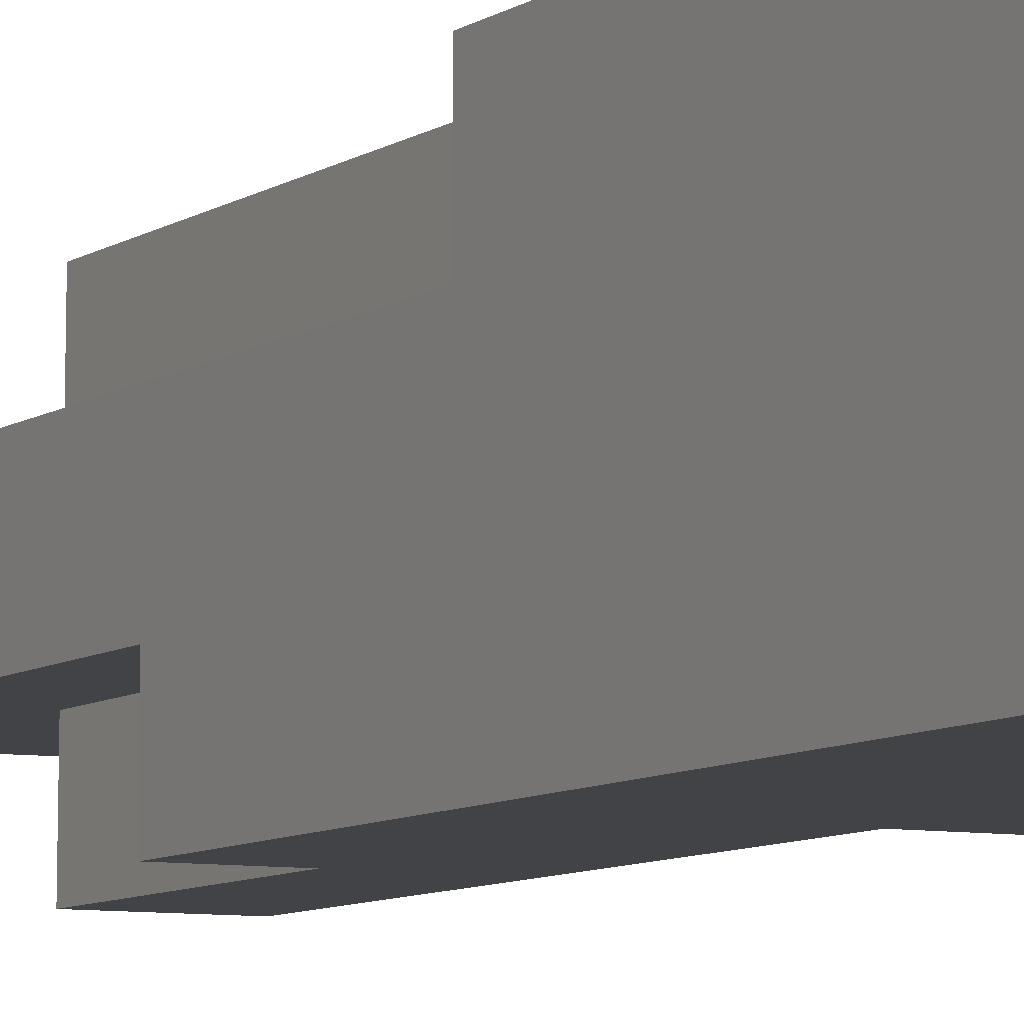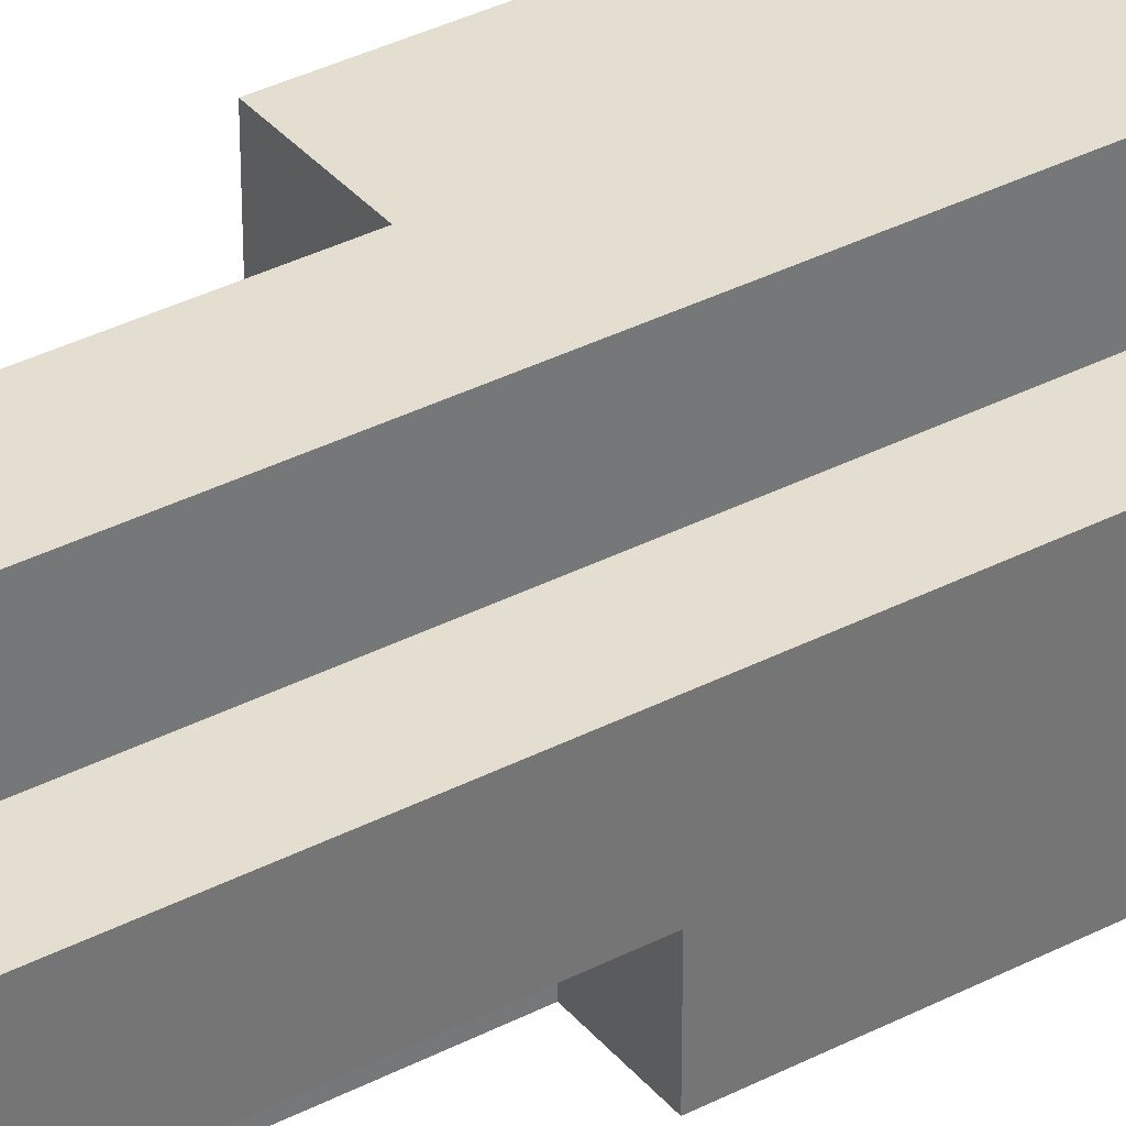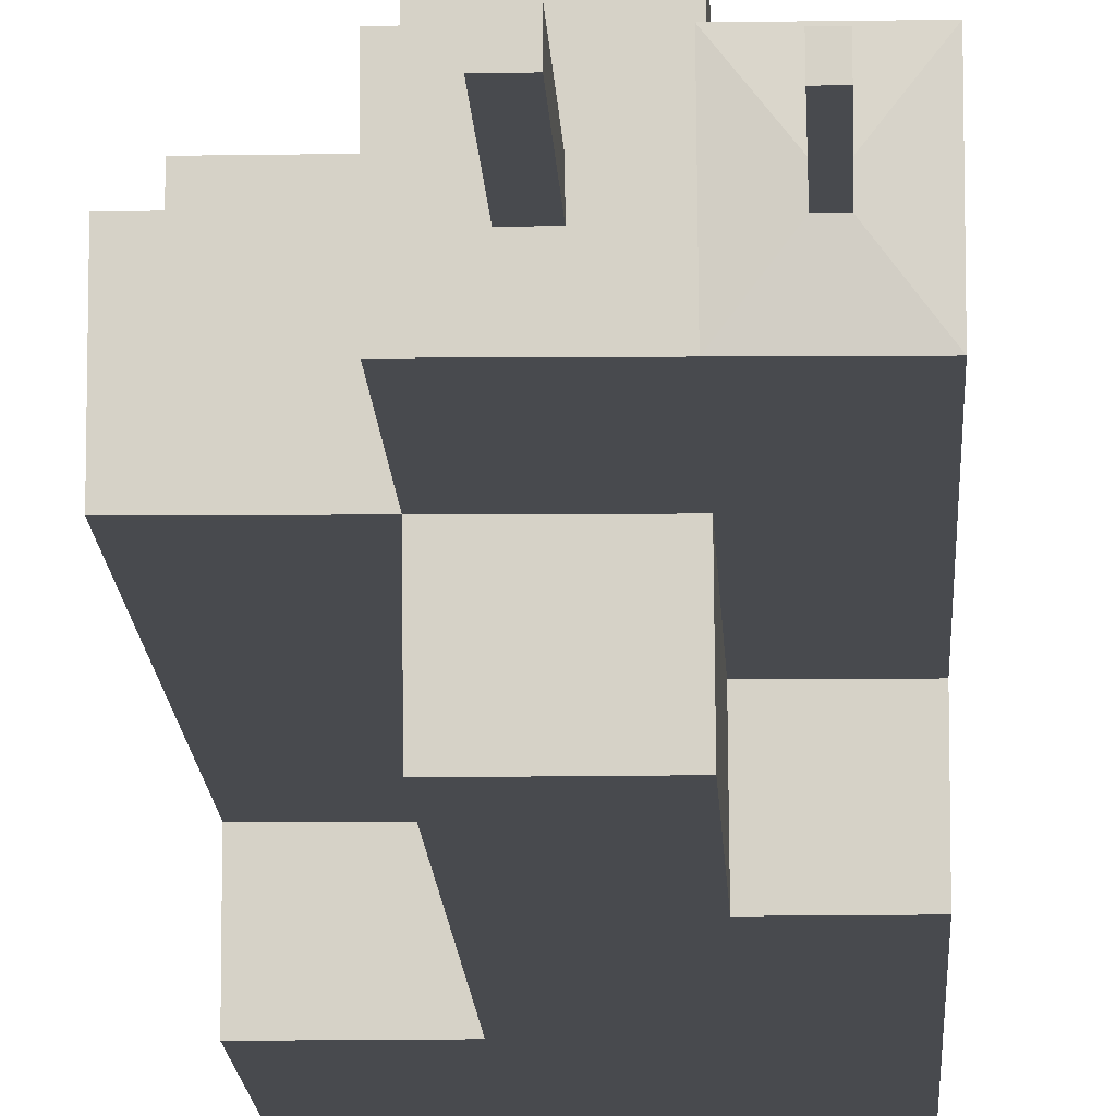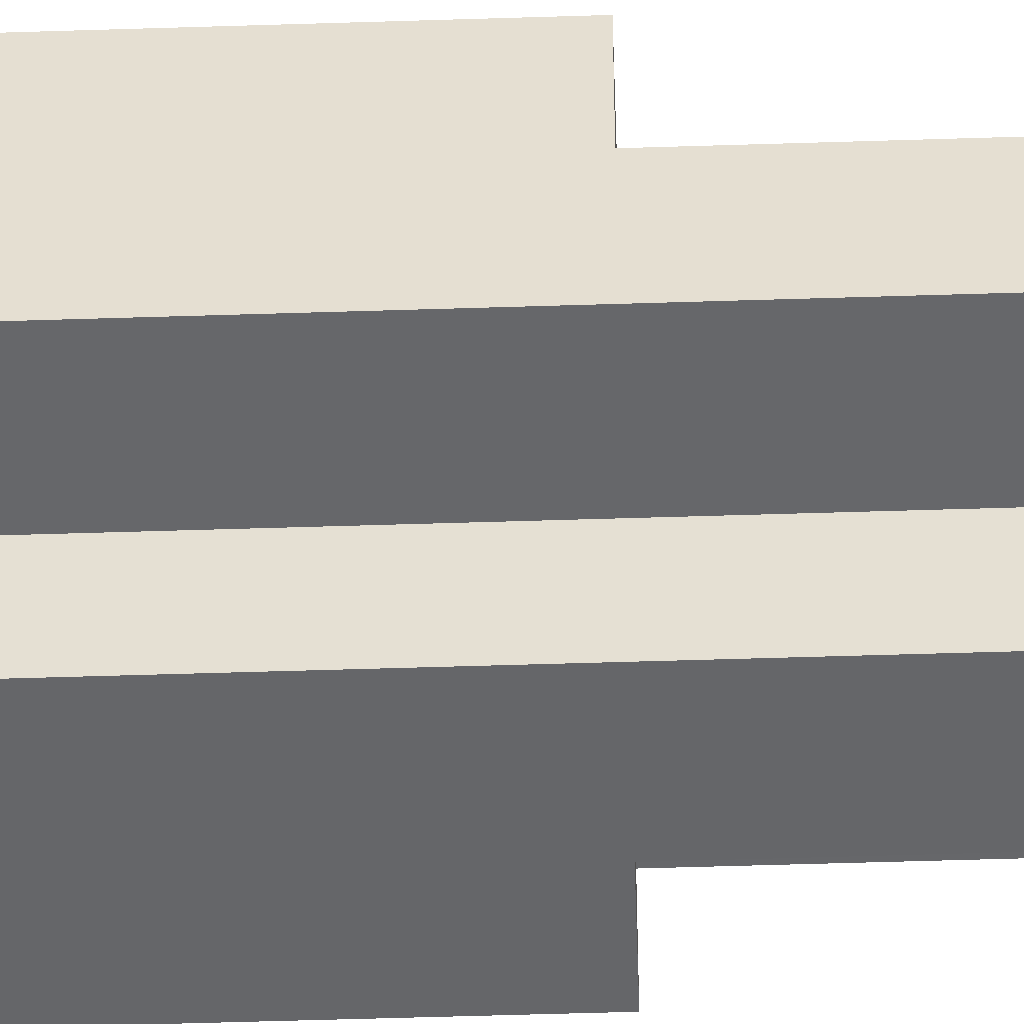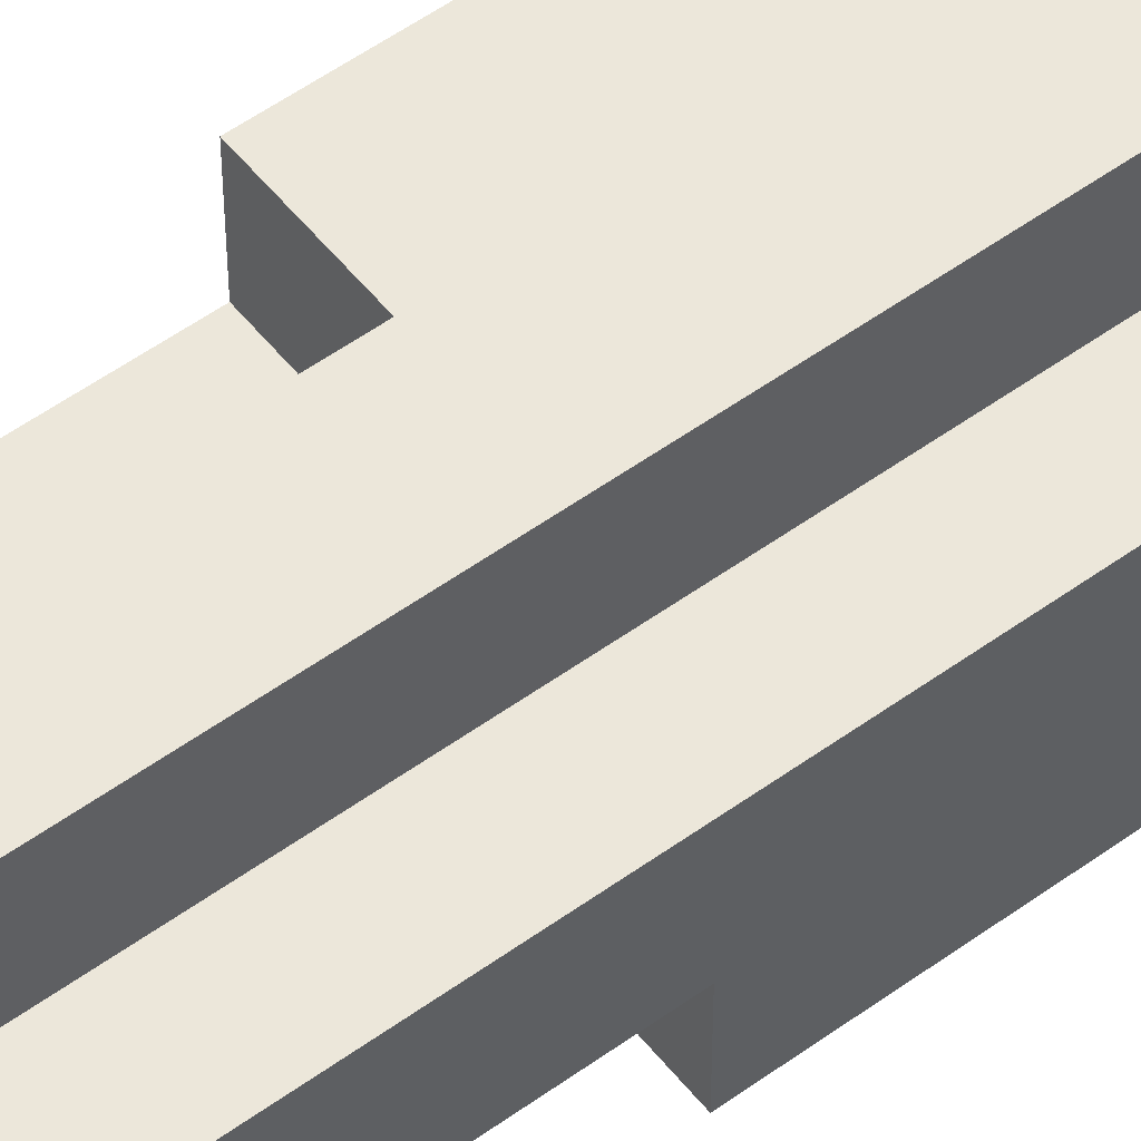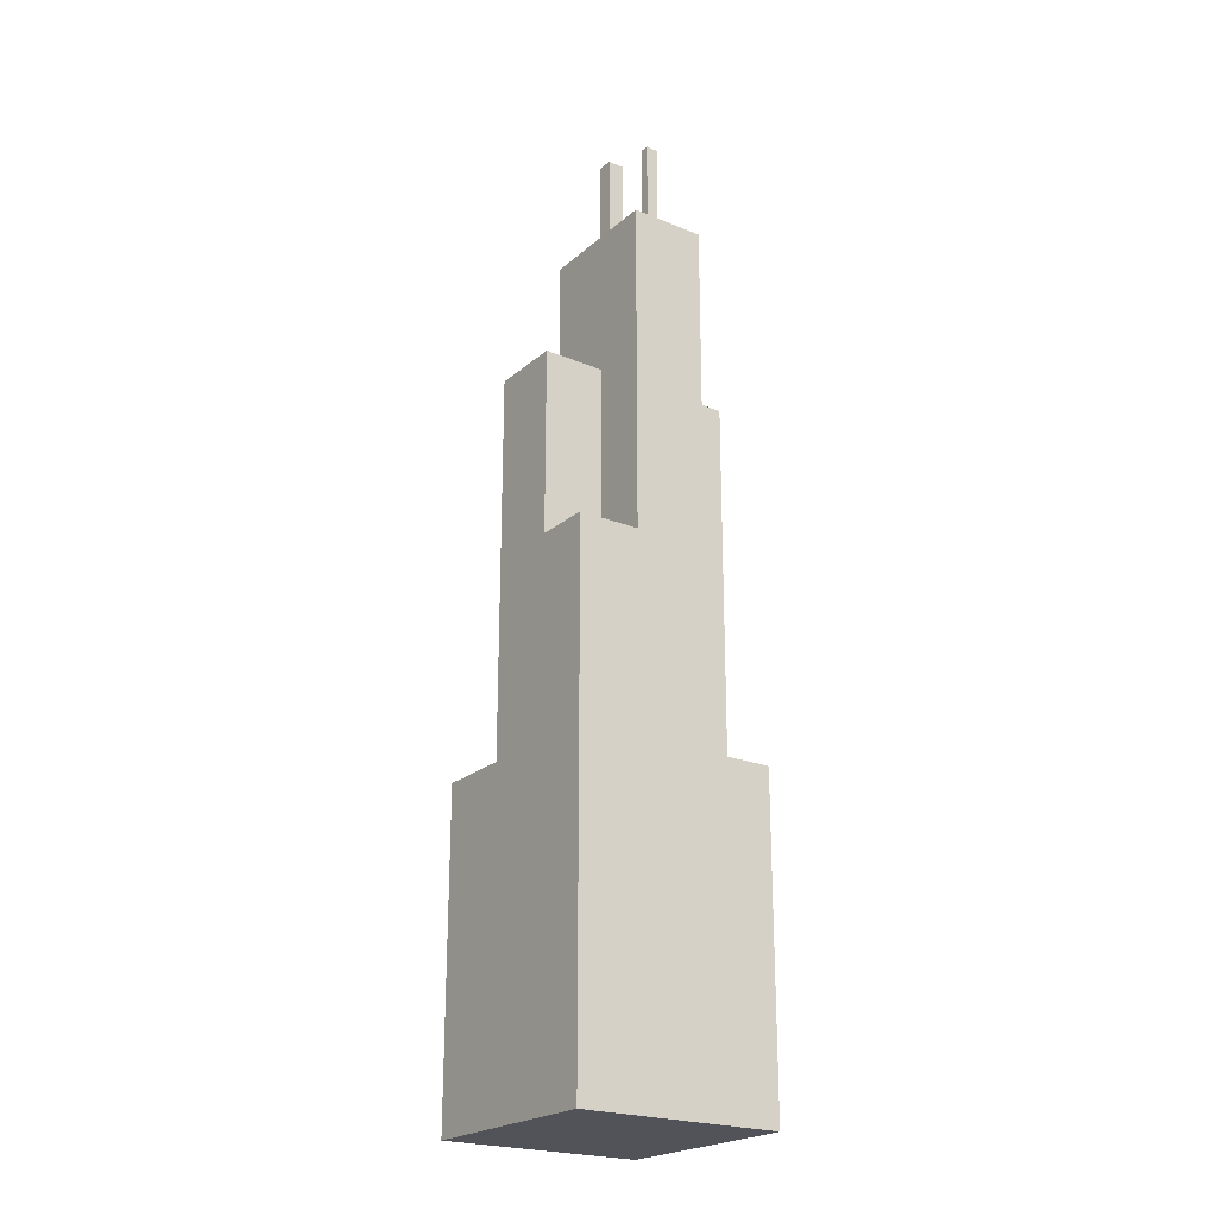
<metadata>
{"format":"obj","ext":"obj","renderer":"f3d","projection":"perspective","resolution":1024,"background":"white","views":[{"elev":-7.4,"azim":-27.6,"up":"+Z"},{"elev":35.8,"azim":-124.3,"up":"+Z"},{"elev":-12.9,"azim":-177.7,"up":"+Z"},{"elev":-51.8,"azim":92.0,"up":"+Z"},{"elev":53.7,"azim":-127.7,"up":"+Z"},{"elev":-22.6,"azim":-125.2,"up":"+Y"}]}
</metadata>
<code>
o Cube
v 1 -1.154 -1
v 1 -1.154 1
v -1 -1.154 1
v -1 -1.154 -1
v 1 1.965 -1
v 1 1.965 1
v -1 1.965 1
v -1 1.965 -1
v 1 1.965 0.3419
v -1 1.965 0.34
v 1 1.965 -0.3821
v -1 1.965 -0.3945
v -0.4457 1.965 -1
v -0.4345 1.965 0.3406
v -1 3.872 -1
v -0.429 1.965 1
v 0.2659 1.965 -1
v 0.2843 1.965 1
v 1 3.872 1
v 0.2715 1.965 -0.3866
v 1 3.056 1
v -1 3.056 -1
v 1 3.056 0.3419
v -1 3.056 0.34
v 1 3.056 -0.3821
v -1 3.056 -0.3945
v -0.4457 3.056 -1
v -0.4345 3.056 0.3406
v 1 3.872 1
v -0.429 3.056 1
v 0.2659 3.056 -1
v 0.2843 3.056 1
v -1 3.872 -1
v 0.2715 3.056 -0.3866
v 1 3.872 0.3419
v -1 3.872 0.34
v 1 3.872 -0.3821
v -1 3.872 -0.3945
v -0.4457 3.872 -1
v -0.4345 3.872 0.3406
v -1 3.872 0.34
v -0.429 3.872 1
v 0.2659 3.872 -1
v 0.2843 3.872 1
v 1 3.872 0.3419
v 0.2715 3.872 -0.3866
v 1 3.872 0.3419
v -1 3.872 0.34
v 1 3.872 -0.3821
v -1 3.872 -0.3945
v -0.4457 3.872 -1
v -0.4345 3.872 0.3406
v -0.4406 3.872 -0.3911
v -0.429 3.872 1
v 0.2659 3.872 -1
v 0.2843 3.872 1
v 0.2782 3.872 0.3412
v 0.2715 3.872 -0.3866
v 1 3.872 -0.3821
v -1 3.872 -0.3945
v -0.4457 3.872 -1
v -0.4345 3.872 0.3406
v -0.4406 3.872 -0.3911
v -0.429 3.872 1
v 0.2659 3.872 -1
v 0.2843 3.872 1
v 0.2782 3.872 0.3412
v 0.2715 3.872 -0.3866
v -1 5.696 0.34
v 1 5.696 0.3419
v 1 5.696 -0.3821
v -1 5.696 -0.3945
v -0.4457 5.696 -1
v -0.4345 5.696 0.3406
v -0.4406 5.696 -0.3911
v -0.429 5.696 1
v 0.2659 5.696 -1
v 0.2843 5.696 1
v 0.2782 5.696 0.3412
v 0.2715 5.696 -0.3866
v -1 5.696 0.34
v -1 5.696 -0.3945
v -0.4345 5.696 0.3406
v -0.4406 5.696 -0.3911
v 0.2782 5.696 0.3412
v 0.2715 5.696 -0.3866
v -1 7.133 0.34
v -1 7.133 -0.3945
v -0.4345 7.133 0.3406
v -0.4406 7.133 -0.3911
v 0.2782 7.133 0.3412
v 0.2715 7.133 -0.3866
v -0.00475 7.133 -0.1031
v -0.00342 7.133 0.05564
v -0.1594 7.133 -0.1032
v -0.1579 7.133 0.05468
v -0.00475 8.257 -0.1031
v -0.00342 8.257 0.05564
v -0.1594 8.257 -0.1032
v -0.1579 8.257 0.05468
v -0.7656 7.154 0.03472
v -0.7656 7.154 -0.08756
v -0.6715 7.154 0.03481
v -0.6725 7.154 -0.08698
v -0.7656 8.091 0.03472
v -0.7656 8.091 -0.08756
v -0.6715 8.091 0.03481
v -0.6725 8.091 -0.08698
f 2 3 4
f 10 7 16
f 6 2 9
f 16 7 3
f 12 8 4
f 4 8 13
f 20 34 25
f 14 28 24
f 6 21 32
f 16 30 28
f 13 27 31
f 18 32 30
f 17 31 34
f 17 20 11
f 34 46 37
f 28 40 36
f 21 19 44
f 30 42 40
f 27 39 43
f 32 44 42
f 31 43 46
f 10 24 26
f 11 25 23
f 12 26 22
f 8 22 27
f 9 23 21
f 46 58 49
f 40 52 48
f 19 29 56
f 42 54 52
f 39 51 55
f 44 56 54
f 43 55 58
f 24 36 38
f 25 37 35
f 26 38 15
f 22 15 39
f 23 35 19
f 53 63 61
f 33 50 53
f 51 61 65
f 56 66 64
f 57 67 66
f 57 56 29
f 55 65 68
f 36 48 50
f 37 49 47
f 38 50 33
f 15 33 51
f 35 47 29
f 63 75 73
f 61 73 77
f 66 78 76
f 66 67 79
f 65 77 80
f 54 64 62
f 50 60 63
f 52 62 41
f 58 68 59
f 48 41 60
f 49 59 45
f 47 45 67
f 75 84 86
f 74 76 78
f 80 86 85
f 73 75 80
f 80 79 70
f 64 76 74
f 63 60 72
f 62 74 69
f 68 80 71
f 41 69 72
f 59 71 70
f 45 70 79
f 84 90 92
f 86 92 91
f 79 85 83
f 72 82 84
f 74 83 81
f 69 81 82
f 89 90 104
f 92 96 95
f 85 91 89
f 82 88 90
f 83 89 87
f 81 87 88
f 95 96 100
f 90 94 96
f 91 95 93
f 89 93 94
f 98 97 99
f 94 98 100
f 95 99 97
f 93 97 98
f 104 108 107
f 88 102 104
f 89 103 101
f 88 87 101
f 106 105 107
f 102 106 108
f 103 107 105
f 101 105 106
f 1 2 4
f 14 10 16
f 5 11 1
f 6 18 2
f 1 11 9
f 16 3 18
f 2 1 9
f 7 10 3
f 18 3 2
f 17 5 1
f 10 14 24
f 10 12 4
f 10 4 3
f 17 4 13
f 11 20 25
f 17 1 4
f 18 6 32
f 14 16 28
f 17 13 31
f 16 18 30
f 20 17 34
f 5 17 11
f 25 34 37
f 24 28 36
f 32 21 44
f 28 30 40
f 31 27 43
f 30 32 42
f 34 31 46
f 12 10 26
f 9 11 23
f 8 12 22
f 13 8 27
f 6 9 21
f 37 46 49
f 36 40 48
f 44 19 56
f 40 42 52
f 43 39 55
f 42 44 54
f 46 43 58
f 26 24 38
f 23 25 35
f 22 26 15
f 27 22 39
f 21 23 19
f 51 53 61
f 51 33 53
f 55 51 65
f 54 56 64
f 56 57 66
f 47 57 29
f 58 55 68
f 38 36 50
f 35 37 47
f 15 38 33
f 39 15 51
f 19 35 29
f 61 63 73
f 65 61 77
f 64 66 76
f 78 66 79
f 68 65 80
f 52 54 62
f 53 50 63
f 48 52 41
f 49 58 59
f 50 48 60
f 47 49 45
f 57 47 67
f 80 75 86
f 79 74 78
f 79 80 85
f 77 73 80
f 71 80 70
f 62 64 74
f 75 63 72
f 41 62 69
f 59 68 71
f 60 41 72
f 45 59 70
f 67 45 79
f 86 84 92
f 85 86 91
f 74 79 83
f 75 72 84
f 69 74 81
f 72 69 82
f 103 89 104
f 91 92 95
f 83 85 89
f 84 82 90
f 81 83 87
f 82 81 88
f 99 95 100
f 92 90 96
f 89 91 93
f 90 89 94
f 100 98 99
f 96 94 100
f 93 95 97
f 94 93 98
f 103 104 107
f 90 88 104
f 87 89 101
f 102 88 101
f 108 106 107
f 104 102 108
f 101 103 105
f 102 101 106

</code>
